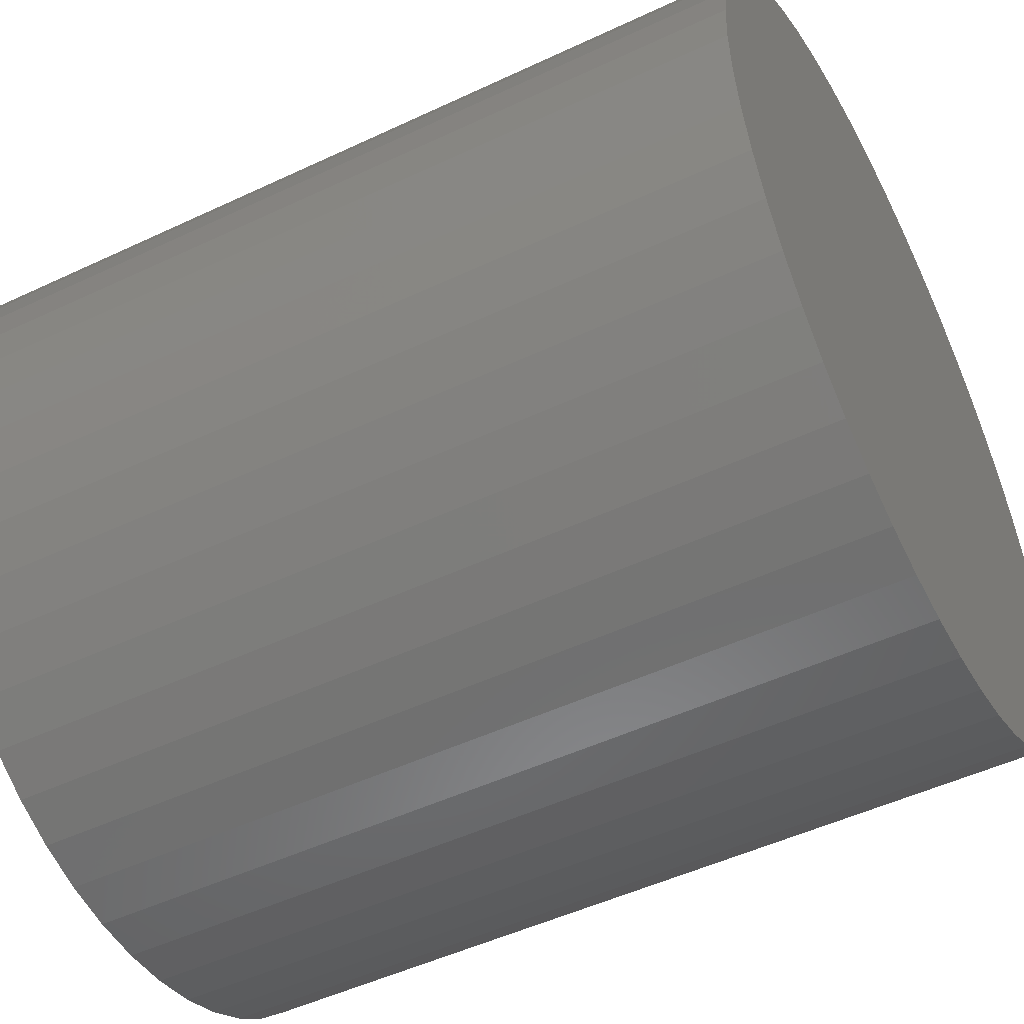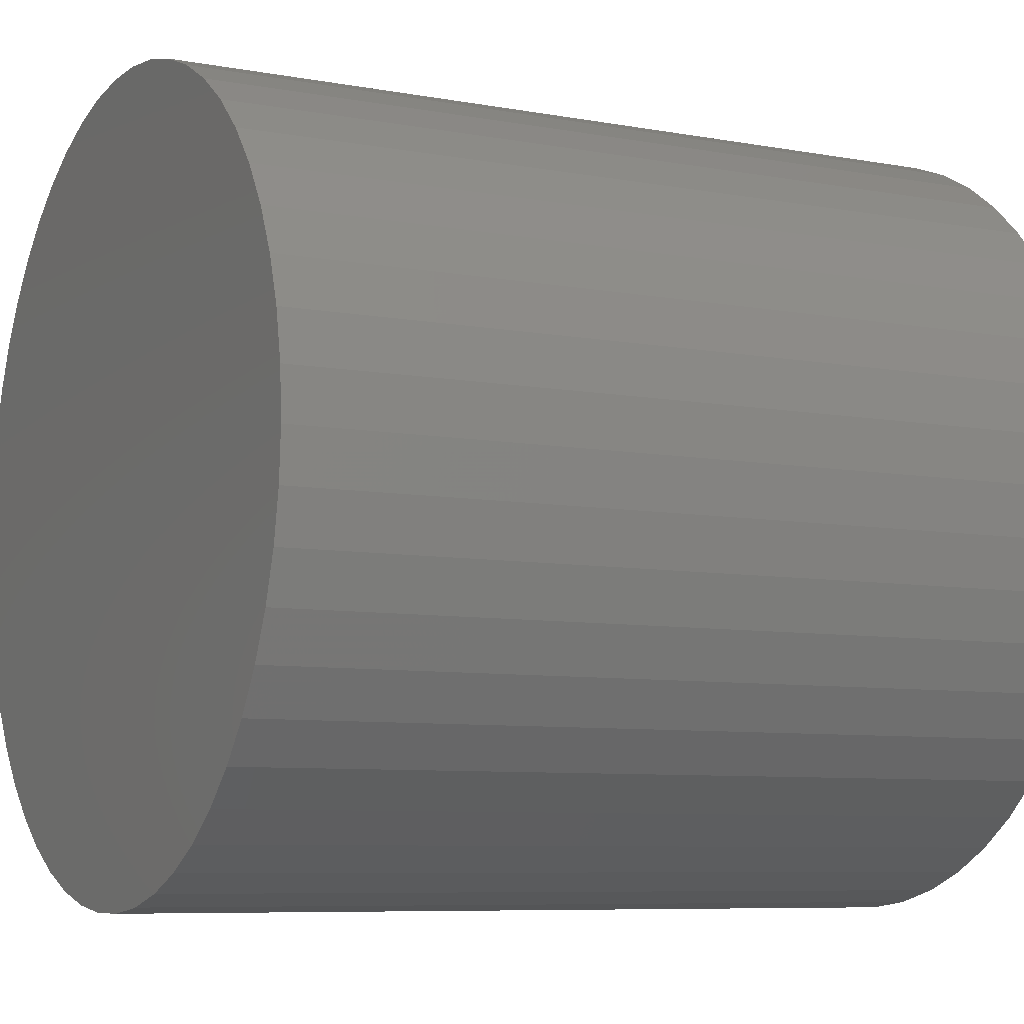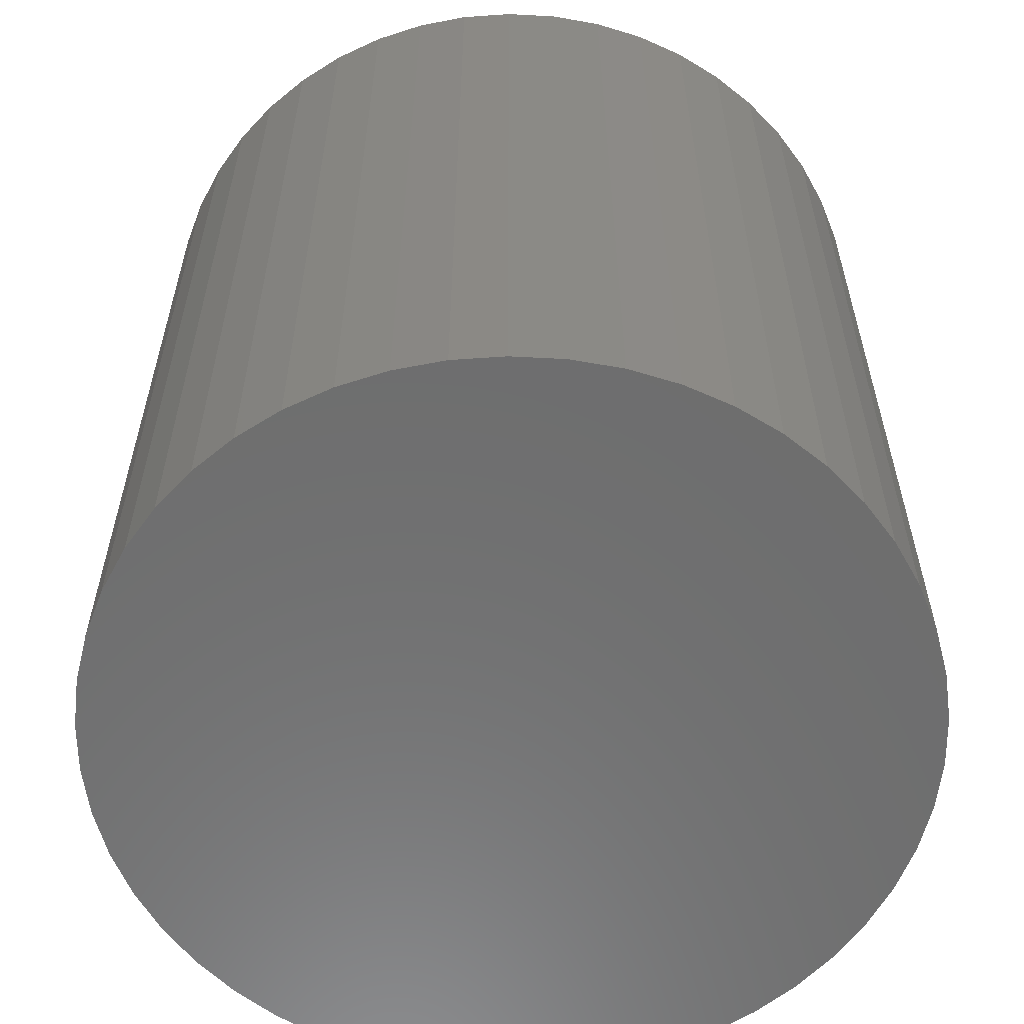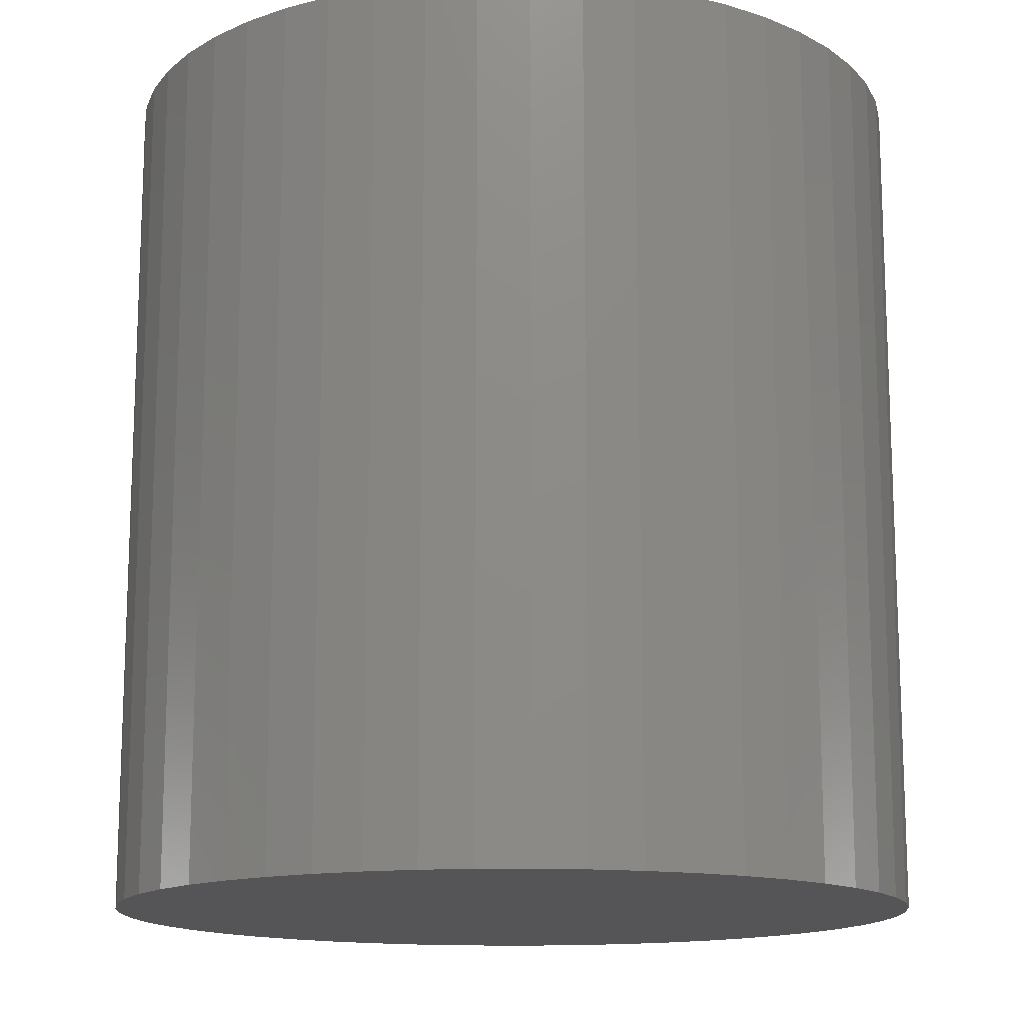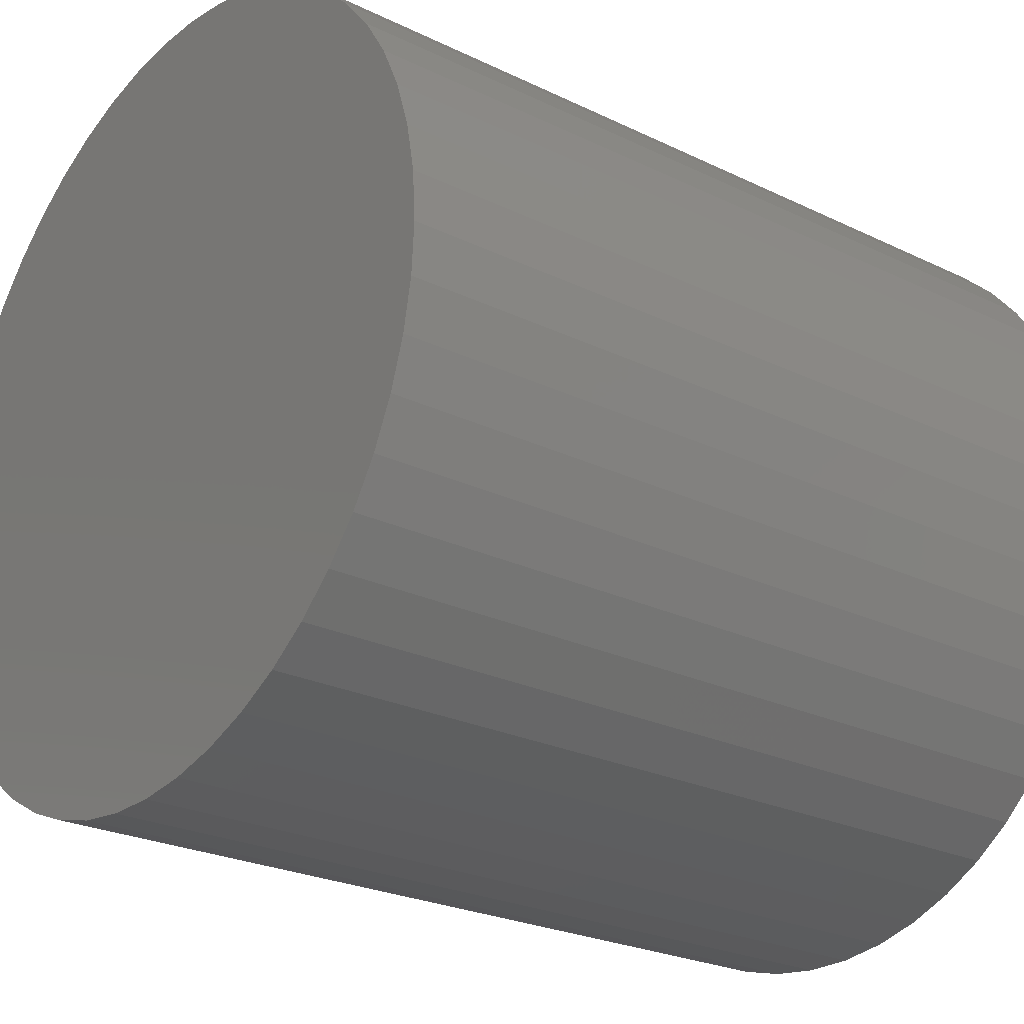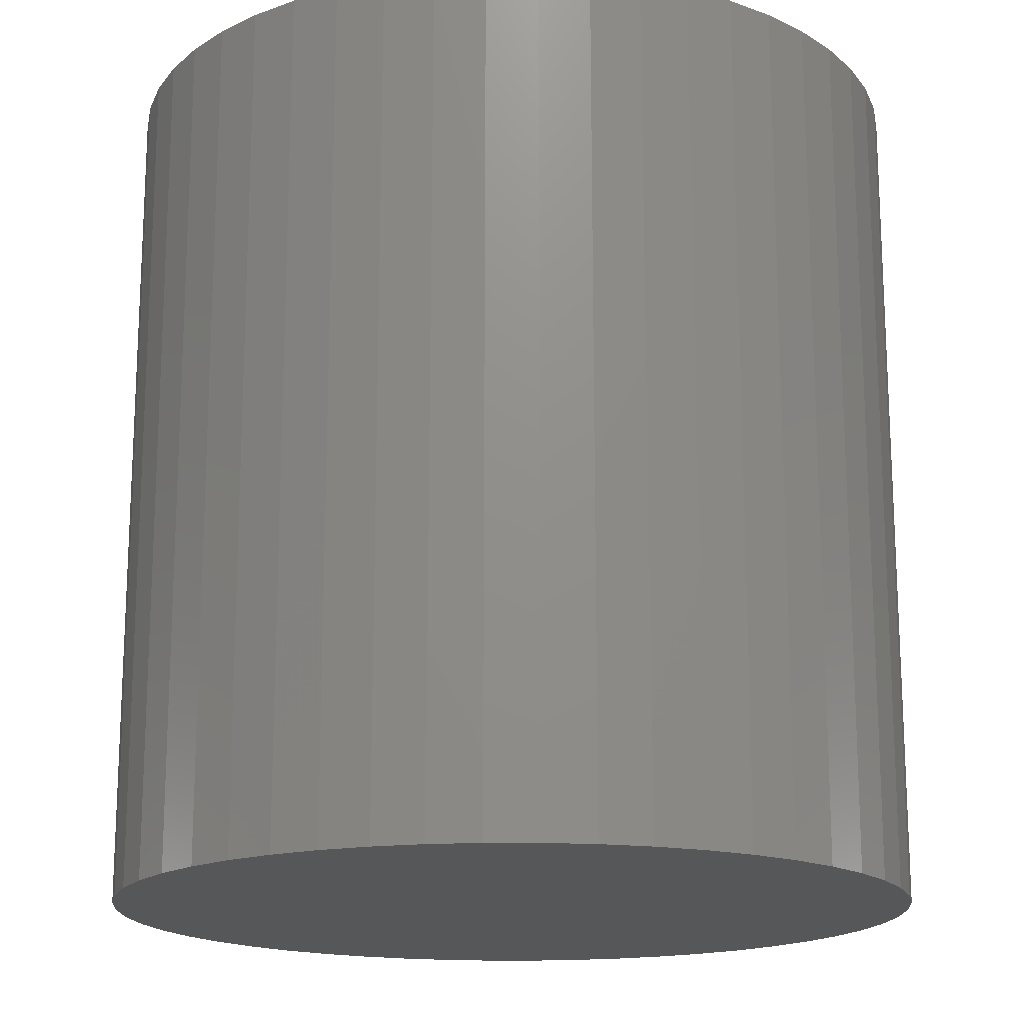
<metadata>
{"format":"stl","ext":"stl","renderer":"f3d","projection":"perspective","resolution":1024,"background":"white","views":[{"elev":-50.0,"azim":117.4,"up":"+Y"},{"elev":-7.5,"azim":-117.7,"up":"+Y"},{"elev":-59.5,"azim":119.3,"up":"+Z"},{"elev":-14.3,"azim":101.9,"up":"+Z"},{"elev":-24.5,"azim":51.4,"up":"+Y"},{"elev":-17.1,"azim":-115.2,"up":"+Z"}]}
</metadata>
<code>
# stl→obj: 100 verts, 196 faces
v 21.35 0 22.5
v 21.18 2.676 -22.5
v 21.18 2.676 22.5
v 21.35 0 -22.5
v 21.18 -2.676 22.5
v 20.68 5.31 22.5
v 20.68 -5.31 22.5
v 19.85 7.859 22.5
v 19.85 -7.859 22.5
v 18.71 10.29 22.5
v 18.71 -10.29 22.5
v 17.27 12.55 22.5
v 17.27 -12.55 22.5
v 15.56 14.62 22.5
v 15.56 -14.62 22.5
v 13.61 16.45 22.5
v 13.61 -16.45 22.5
v 11.44 18.03 22.5
v 11.44 -18.03 22.5
v 9.09 19.32 22.5
v 9.09 -19.32 22.5
v 6.598 20.31 22.5
v 6.598 -20.31 22.5
v 4.001 20.97 22.5
v 4.001 -20.97 22.5
v 1.341 21.31 22.5
v 1.341 -21.31 22.5
v -1.341 21.31 22.5
v -1.341 -21.31 22.5
v -4.001 20.97 22.5
v -4.001 -20.97 22.5
v -6.598 20.31 22.5
v -6.598 -20.31 22.5
v -9.09 19.32 22.5
v -9.09 -19.32 22.5
v -11.44 18.03 22.5
v -11.44 -18.03 22.5
v -13.61 16.45 22.5
v -13.61 -16.45 22.5
v -15.56 14.62 22.5
v -15.56 -14.62 22.5
v -17.27 12.55 22.5
v -17.27 -12.55 22.5
v -18.71 10.29 22.5
v -18.71 -10.29 22.5
v -19.85 7.859 22.5
v -19.85 -7.859 22.5
v -20.68 5.31 22.5
v -20.68 -5.31 22.5
v -21.18 2.676 22.5
v -21.18 -2.676 22.5
v -21.35 0 22.5
v 1.341 21.31 -22.5
v -1.341 21.31 -22.5
v 21.18 -2.676 -22.5
v 20.68 -5.31 -22.5
v 20.68 5.31 -22.5
v 19.85 -7.859 -22.5
v 19.85 7.859 -22.5
v 18.71 -10.29 -22.5
v 18.71 10.29 -22.5
v 17.27 -12.55 -22.5
v 17.27 12.55 -22.5
v 15.56 -14.62 -22.5
v 15.56 14.62 -22.5
v 13.61 -16.45 -22.5
v 13.61 16.45 -22.5
v 11.44 -18.03 -22.5
v 11.44 18.03 -22.5
v 9.09 -19.32 -22.5
v 9.09 19.32 -22.5
v 6.598 -20.31 -22.5
v 6.598 20.31 -22.5
v 4.001 -20.97 -22.5
v 4.001 20.97 -22.5
v 1.341 -21.31 -22.5
v -1.341 -21.31 -22.5
v -4.001 -20.97 -22.5
v -4.001 20.97 -22.5
v -6.598 -20.31 -22.5
v -6.598 20.31 -22.5
v -9.09 -19.32 -22.5
v -9.09 19.32 -22.5
v -11.44 -18.03 -22.5
v -11.44 18.03 -22.5
v -13.61 -16.45 -22.5
v -13.61 16.45 -22.5
v -15.56 -14.62 -22.5
v -15.56 14.62 -22.5
v -17.27 -12.55 -22.5
v -17.27 12.55 -22.5
v -18.71 -10.29 -22.5
v -18.71 10.29 -22.5
v -19.85 -7.859 -22.5
v -19.85 7.859 -22.5
v -20.68 -5.31 -22.5
v -20.68 5.31 -22.5
v -21.18 -2.676 -22.5
v -21.18 2.676 -22.5
v -21.35 0 -22.5
f 1 2 3
f 2 1 4
f 3 5 1
f 6 5 3
f 6 7 5
f 8 7 6
f 8 9 7
f 10 9 8
f 10 11 9
f 12 11 10
f 12 13 11
f 14 13 12
f 14 15 13
f 16 15 14
f 16 17 15
f 18 17 16
f 18 19 17
f 20 19 18
f 20 21 19
f 22 21 20
f 22 23 21
f 24 23 22
f 24 25 23
f 26 25 24
f 26 27 25
f 28 27 26
f 28 29 27
f 30 29 28
f 30 31 29
f 32 31 30
f 32 33 31
f 34 33 32
f 34 35 33
f 36 35 34
f 36 37 35
f 38 37 36
f 38 39 37
f 40 39 38
f 40 41 39
f 42 41 40
f 42 43 41
f 44 43 42
f 44 45 43
f 46 45 44
f 46 47 45
f 48 47 46
f 48 49 47
f 50 49 48
f 50 51 49
f 51 50 52
f 53 28 26
f 28 53 54
f 55 2 4
f 56 2 55
f 56 57 2
f 58 57 56
f 58 59 57
f 60 59 58
f 60 61 59
f 62 61 60
f 62 63 61
f 64 63 62
f 64 65 63
f 66 65 64
f 66 67 65
f 68 67 66
f 68 69 67
f 70 69 68
f 70 71 69
f 72 71 70
f 72 73 71
f 74 73 72
f 74 75 73
f 76 75 74
f 76 53 75
f 77 53 76
f 77 54 53
f 78 54 77
f 78 79 54
f 80 79 78
f 80 81 79
f 82 81 80
f 82 83 81
f 84 83 82
f 84 85 83
f 86 85 84
f 86 87 85
f 88 87 86
f 88 89 87
f 90 89 88
f 90 91 89
f 92 91 90
f 92 93 91
f 94 93 92
f 94 95 93
f 96 95 94
f 96 97 95
f 98 97 96
f 98 99 97
f 99 98 100
f 65 16 14
f 16 65 67
f 87 40 38
f 40 87 89
f 81 34 32
f 34 81 83
f 13 60 11
f 60 13 62
f 8 61 10
f 61 8 59
f 3 57 6
f 57 3 2
f 10 63 12
f 63 10 61
f 71 22 20
f 22 71 73
f 69 20 18
f 20 69 71
f 95 44 93
f 44 95 46
f 79 32 30
f 32 79 81
f 92 47 94
f 47 92 45
f 76 25 27
f 25 76 74
f 72 21 23
f 21 72 70
f 73 24 22
f 24 73 75
f 67 18 16
f 18 67 69
f 93 42 91
f 42 93 44
f 91 40 89
f 40 91 42
f 97 46 95
f 46 97 48
f 100 50 99
f 50 100 52
f 83 36 34
f 36 83 85
f 54 30 28
f 30 54 79
f 5 4 1
f 4 5 55
f 70 19 21
f 19 70 68
f 7 55 5
f 55 7 56
f 94 49 96
f 49 94 47
f 98 52 100
f 52 98 51
f 77 27 29
f 27 77 76
f 6 59 8
f 59 6 57
f 12 65 14
f 65 12 63
f 75 26 24
f 26 75 53
f 99 48 97
f 48 99 50
f 85 38 36
f 38 85 87
f 15 62 13
f 62 15 64
f 11 58 9
f 58 11 60
f 82 33 35
f 33 82 80
f 88 43 90
f 43 88 41
f 74 23 25
f 23 74 72
f 68 17 19
f 17 68 66
f 9 56 7
f 56 9 58
f 78 29 31
f 29 78 77
f 84 35 37
f 35 84 82
f 88 39 41
f 39 88 86
f 90 45 92
f 45 90 43
f 96 51 98
f 51 96 49
f 66 15 17
f 15 66 64
f 86 37 39
f 37 86 84
f 80 31 33
f 31 80 78

</code>
